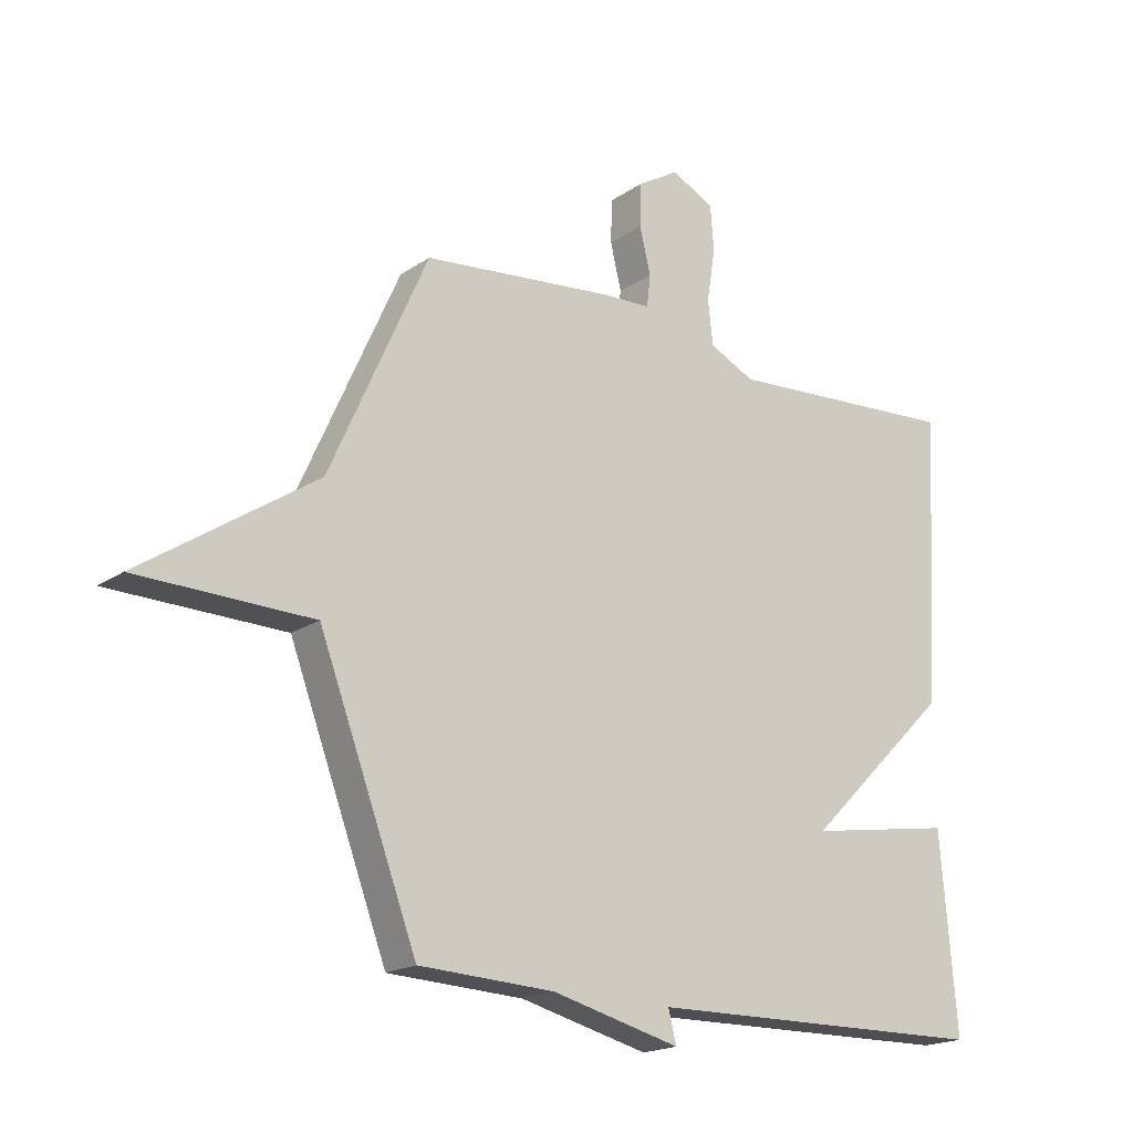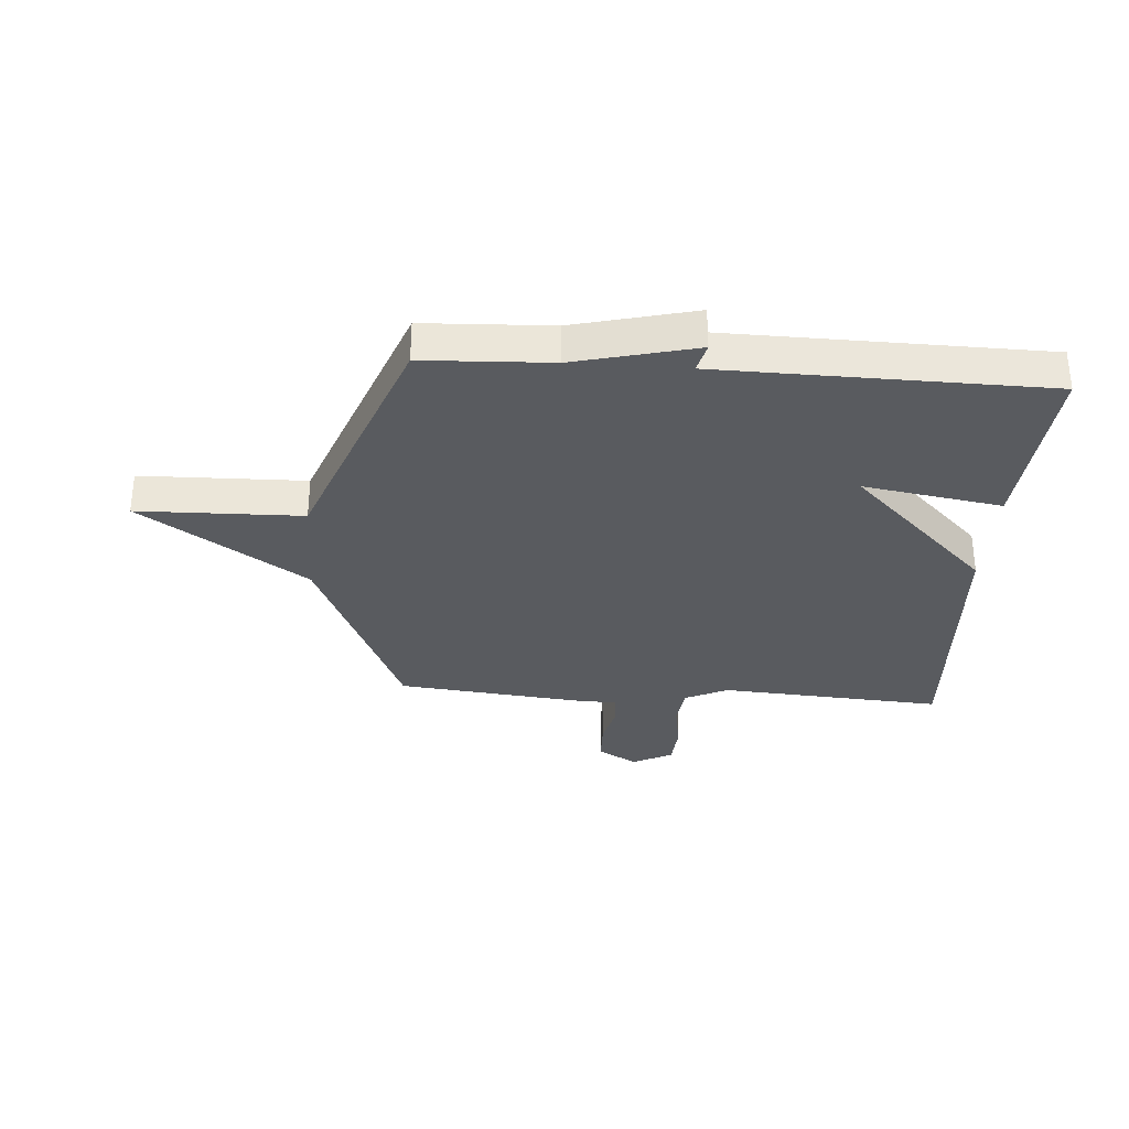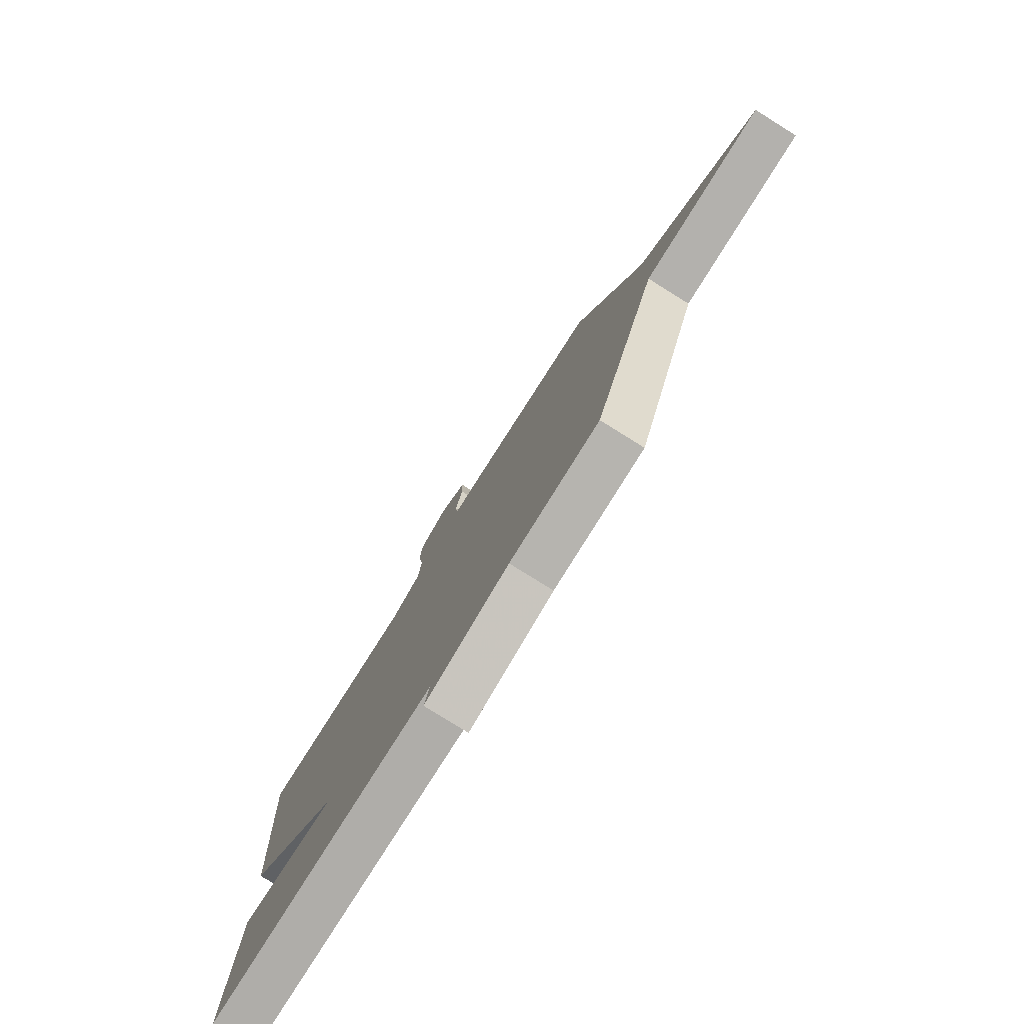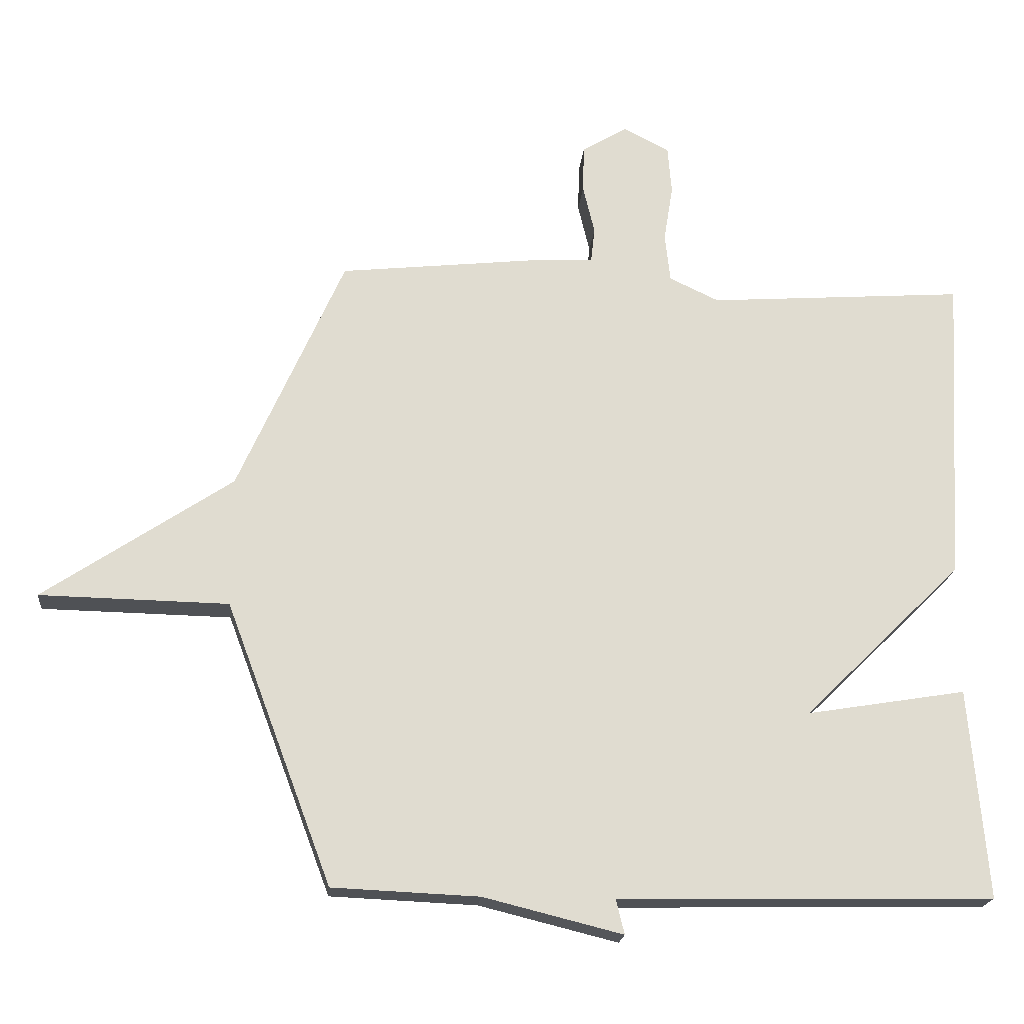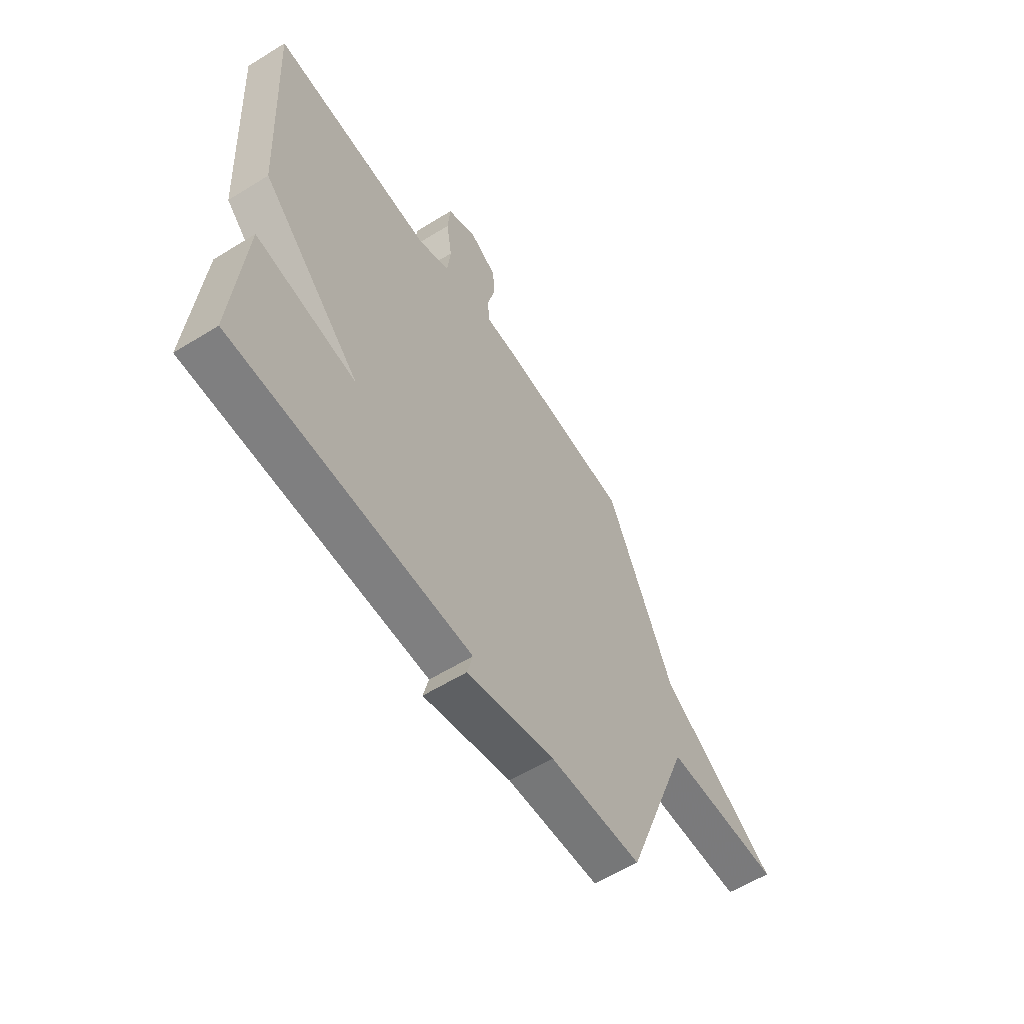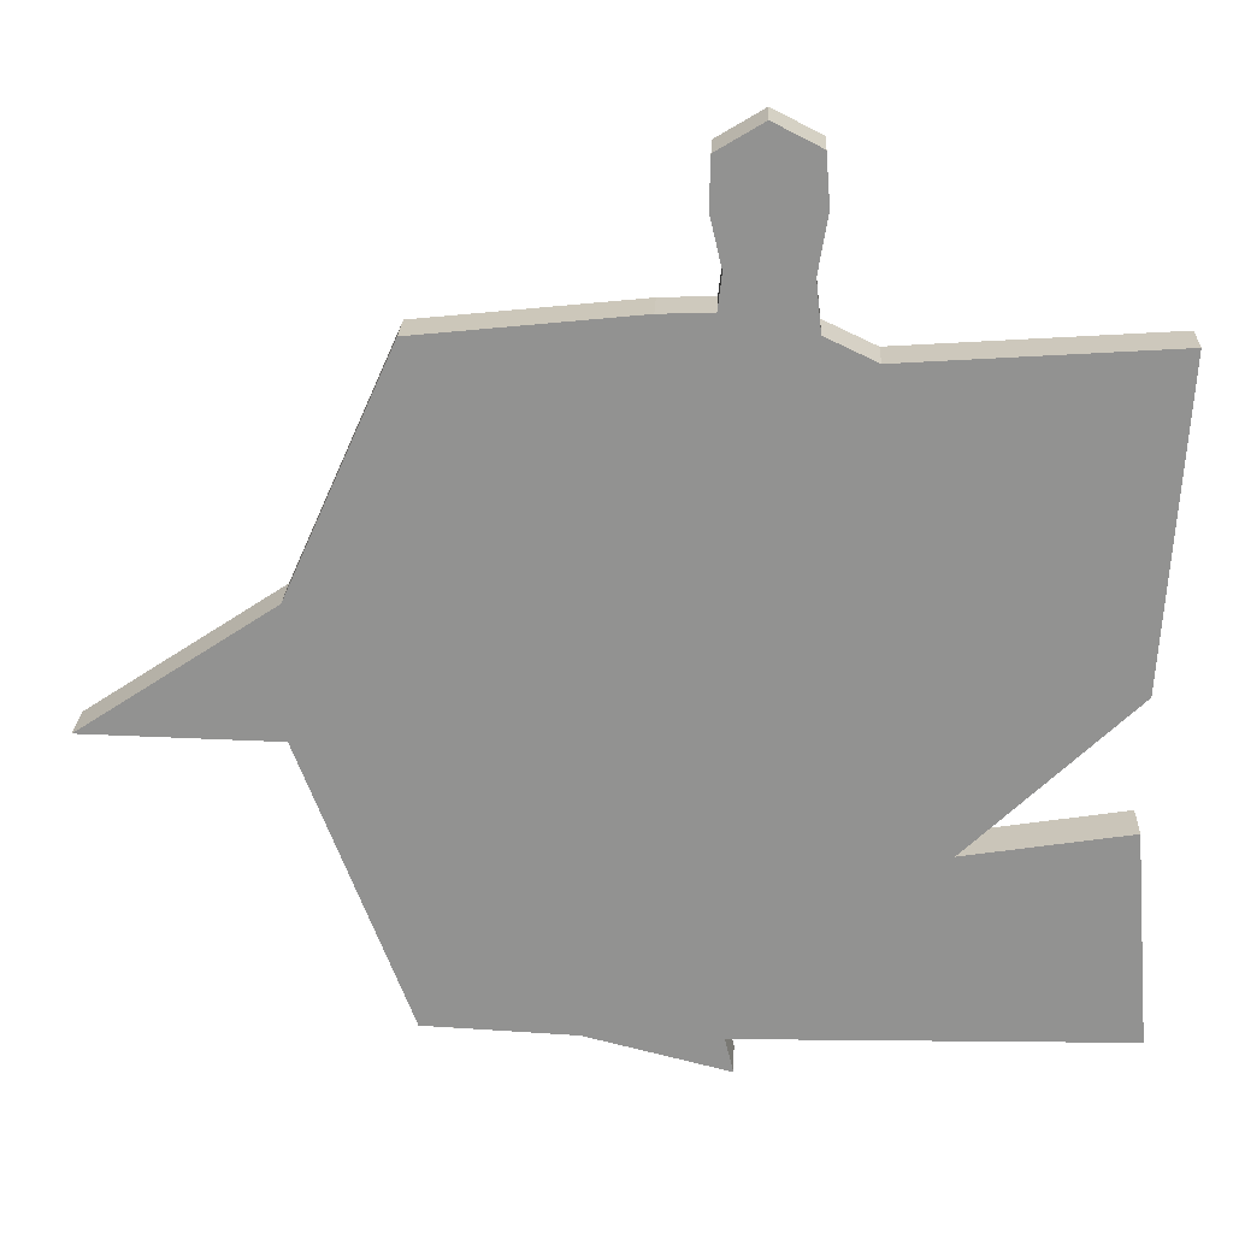
<metadata>
{"format":"obj","ext":"obj","renderer":"f3d","projection":"perspective","resolution":1024,"background":"white","views":[{"elev":-18.8,"azim":141.7,"up":"+Z"},{"elev":-32.1,"azim":175.9,"up":"+Y"},{"elev":-78.2,"azim":58.0,"up":"+Z"},{"elev":-19.7,"azim":174.9,"up":"+Z"},{"elev":-59.1,"azim":-57.5,"up":"+Z"},{"elev":23.3,"azim":-177.4,"up":"+Z"}]}
</metadata>
<code>
v -0.5 0.07 -0.5
v -0.473 0.07 -0.178
v -0.229 0.07 -0.218
v -0.473 0.07 0.022
v -0.5 0.07 0.5
v -0.106 0.07 0.473
v -0.03 0.07 0.509
v -0.022 0.07 0.583
v -0.036 0.07 0.67
v -0.03 0.07 0.744
v 0.041 0.07 0.78
v 0.11 0.07 0.738
v 0.112 0.07 0.666
v 0.094 0.07 0.59
v 0.1 0.07 0.537
v 0.178 0.07 0.534
v 0.5 0.07 0.5
v 0.663 0.07 0.133
v 0.953 0.07 -0.061
v 0.663 0.07 -0.067
v 0.5 0.07 -0.5
v 0.275 0.07 -0.51
v 0.062 0.07 -0.563
v 0.075 0.07 -0.51
v -0.5 0 -0.5
v -0.473 0 -0.178
v -0.229 0 -0.218
v -0.473 0 0.022
v -0.5 0 0.5
v -0.106 0 0.473
v -0.03 0 0.509
v -0.022 0 0.583
v -0.036 0 0.67
v -0.03 0 0.744
v 0.041 0 0.78
v 0.11 0 0.738
v 0.112 0 0.666
v 0.094 0 0.59
v 0.1 0 0.537
v 0.178 0 0.534
v 0.5 0 0.5
v 0.663 0 0.133
v 0.953 0 -0.061
v 0.663 0 -0.067
v 0.5 0 -0.5
v 0.275 0 -0.51
v 0.062 0 -0.563
v 0.075 0 -0.51
f 22 23 24
f 22 24 1
f 21 22 1
f 20 21 1
f 18 19 20
f 17 18 20
f 16 17 20
f 15 16 20
f 12 13 14
f 11 12 14
f 10 11 14
f 9 10 14
f 8 9 14
f 7 8 14 15
f 6 7 15 20
f 5 6 20
f 4 5 20
f 3 4 20
f 1 2 3
f 1 3 20
f 48 47 46
f 25 48 46
f 25 46 45
f 25 45 44
f 44 43 42
f 44 42 41
f 44 41 40
f 44 40 39
f 38 37 36
f 38 36 35
f 38 35 34
f 38 34 33
f 38 33 32
f 39 38 32 31
f 44 39 31 30
f 44 30 29
f 44 29 28
f 44 28 27
f 27 26 25
f 44 27 25
f 1 25 26 2
f 2 26 27 3
f 3 27 28 4
f 4 28 29 5
f 5 29 30 6
f 6 30 31 7
f 7 31 32 8
f 8 32 33 9
f 9 33 34 10
f 10 34 35 11
f 11 35 36 12
f 12 36 37 13
f 13 37 38 14
f 14 38 39 15
f 15 39 40 16
f 16 40 41 17
f 17 41 42 18
f 18 42 43 19
f 19 43 44 20
f 20 44 45 21
f 21 45 46 22
f 22 46 47 23
f 23 47 48 24
f 24 48 25 1

</code>
